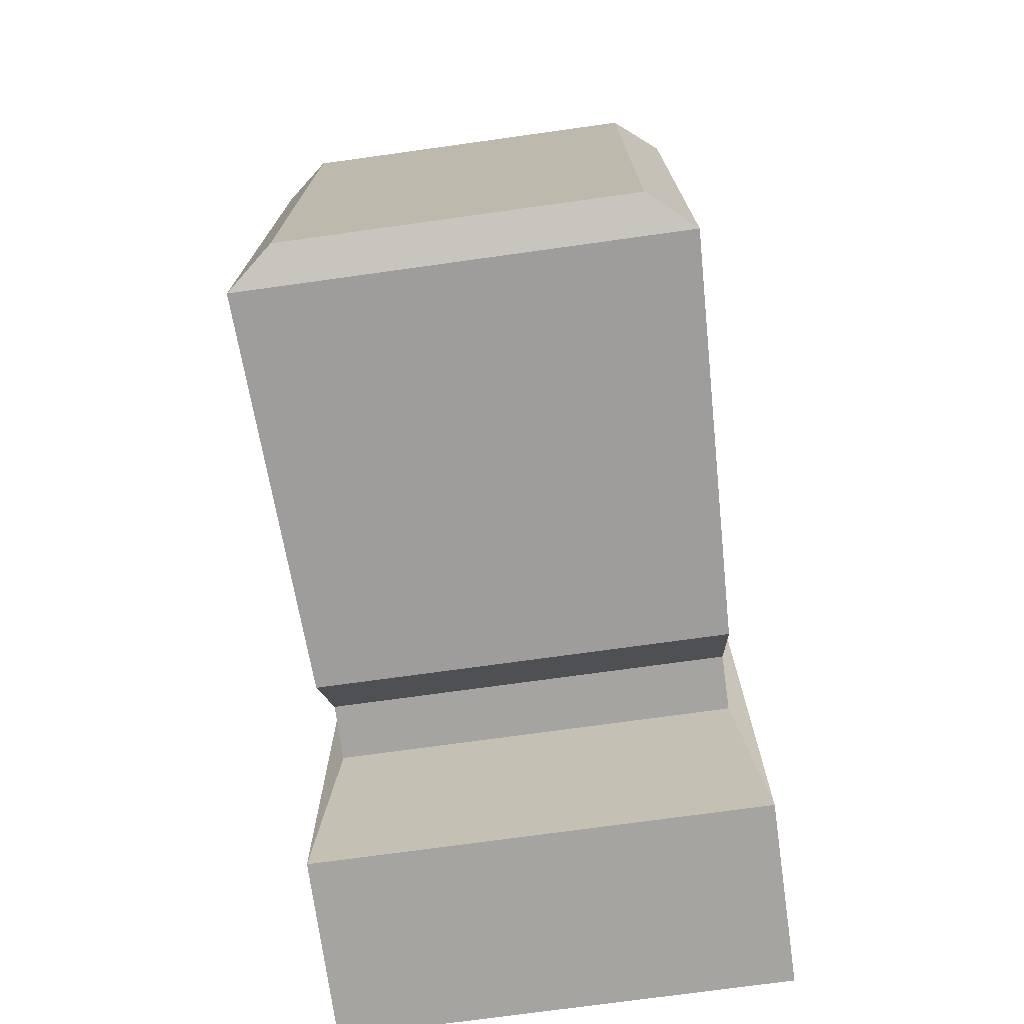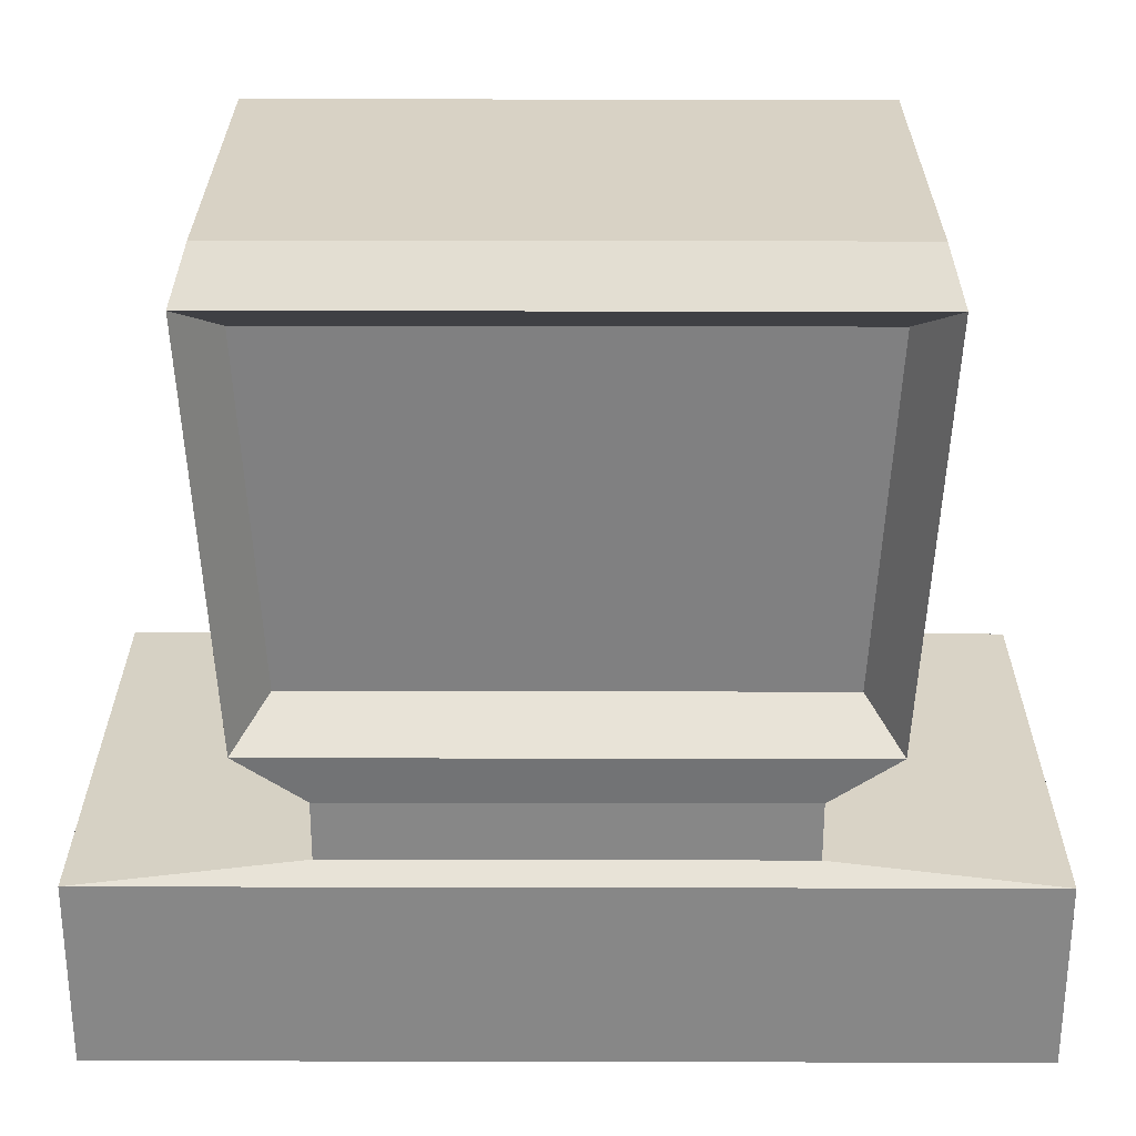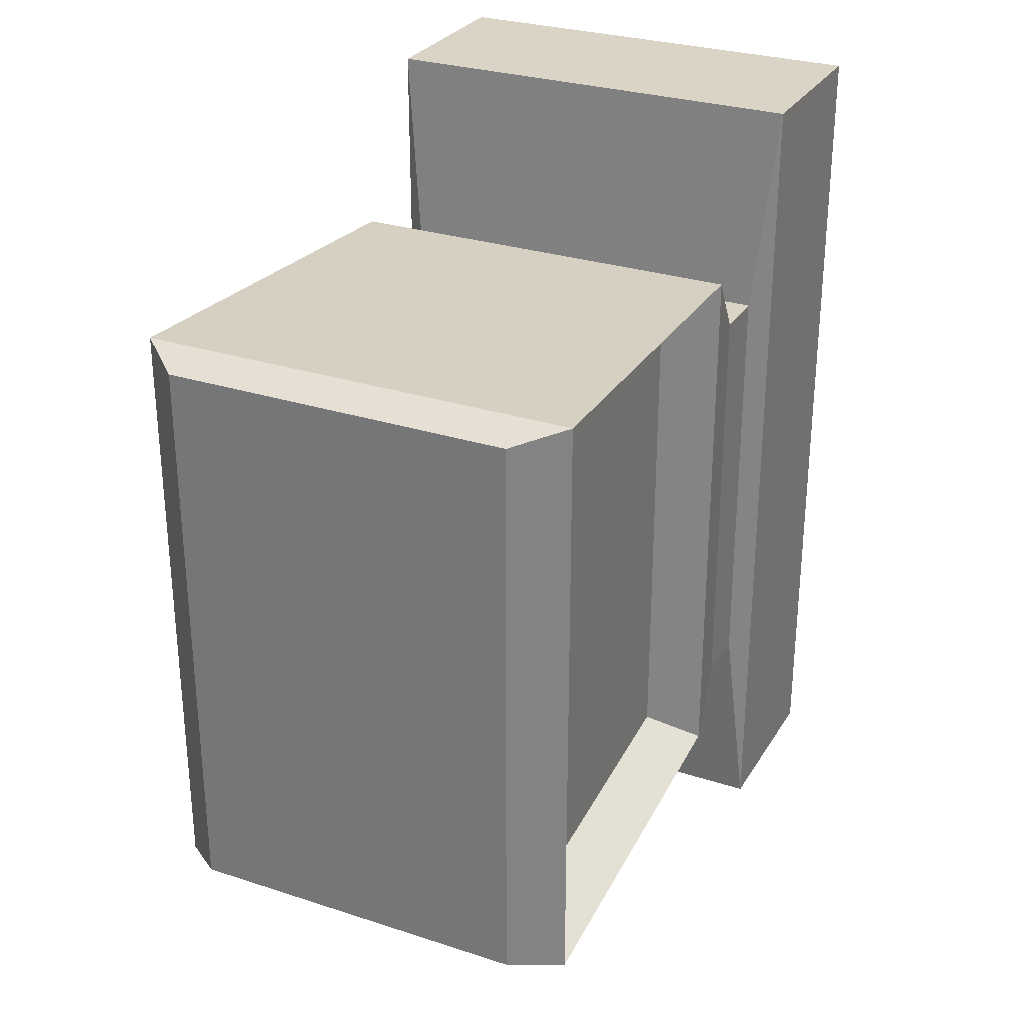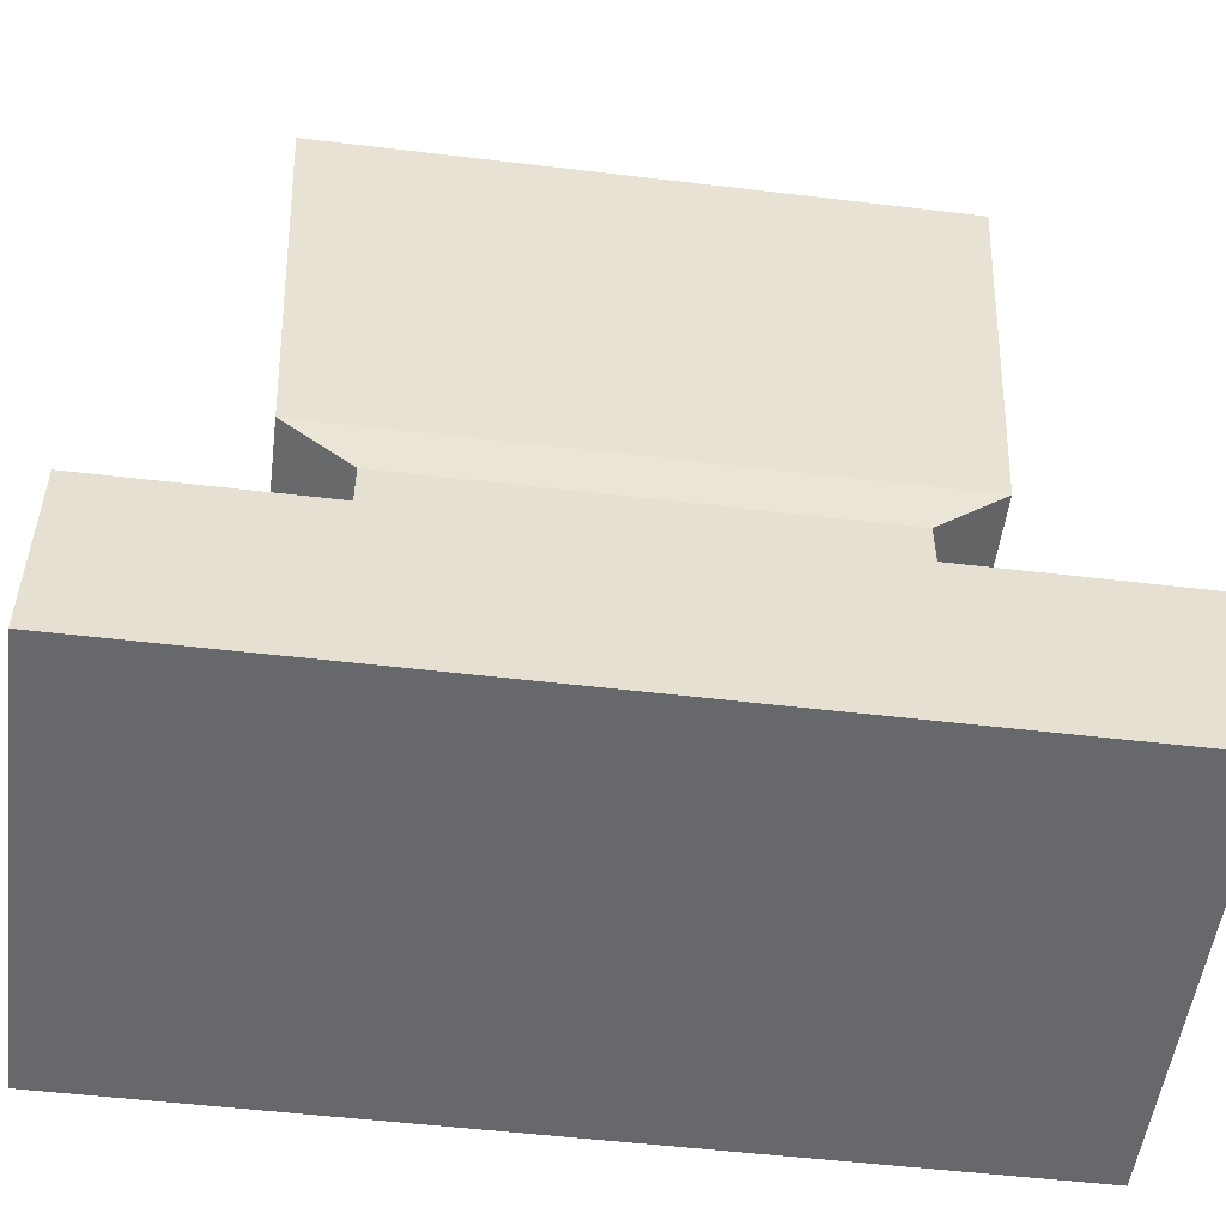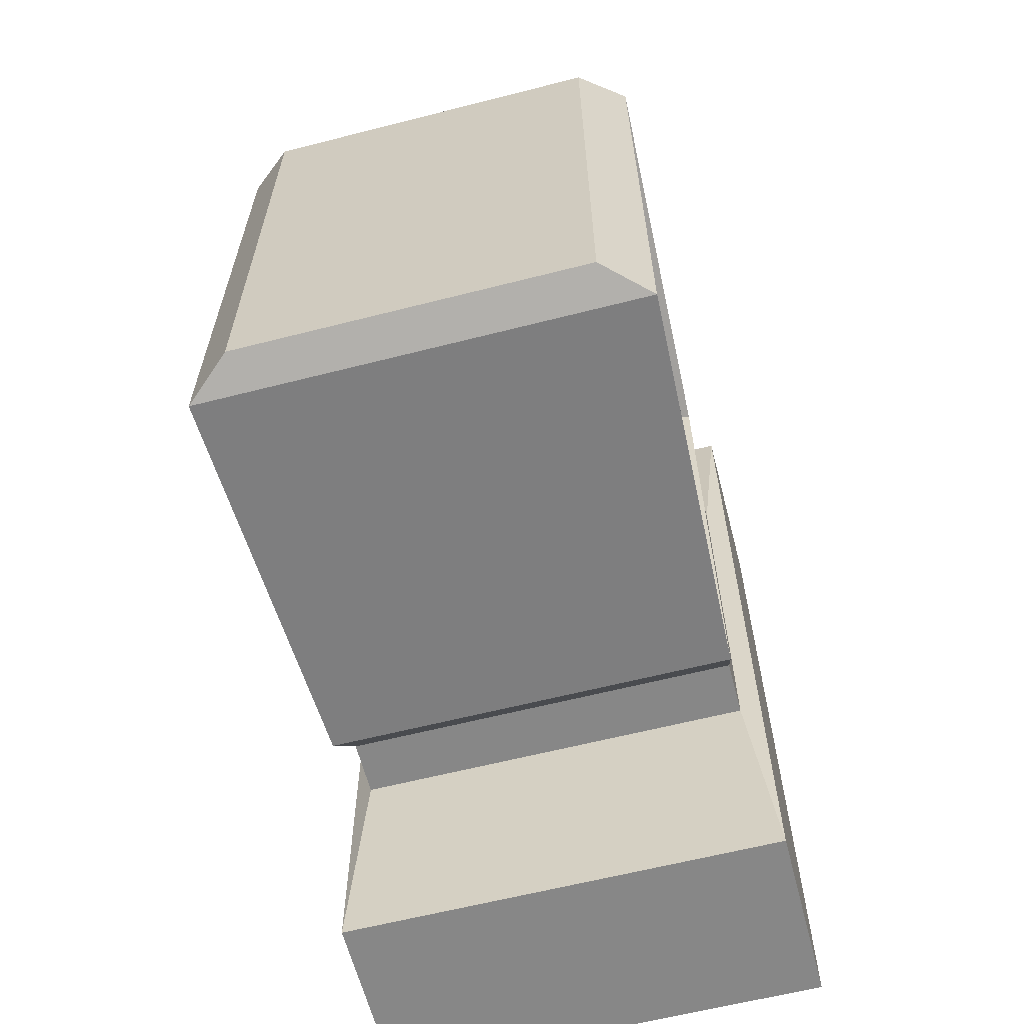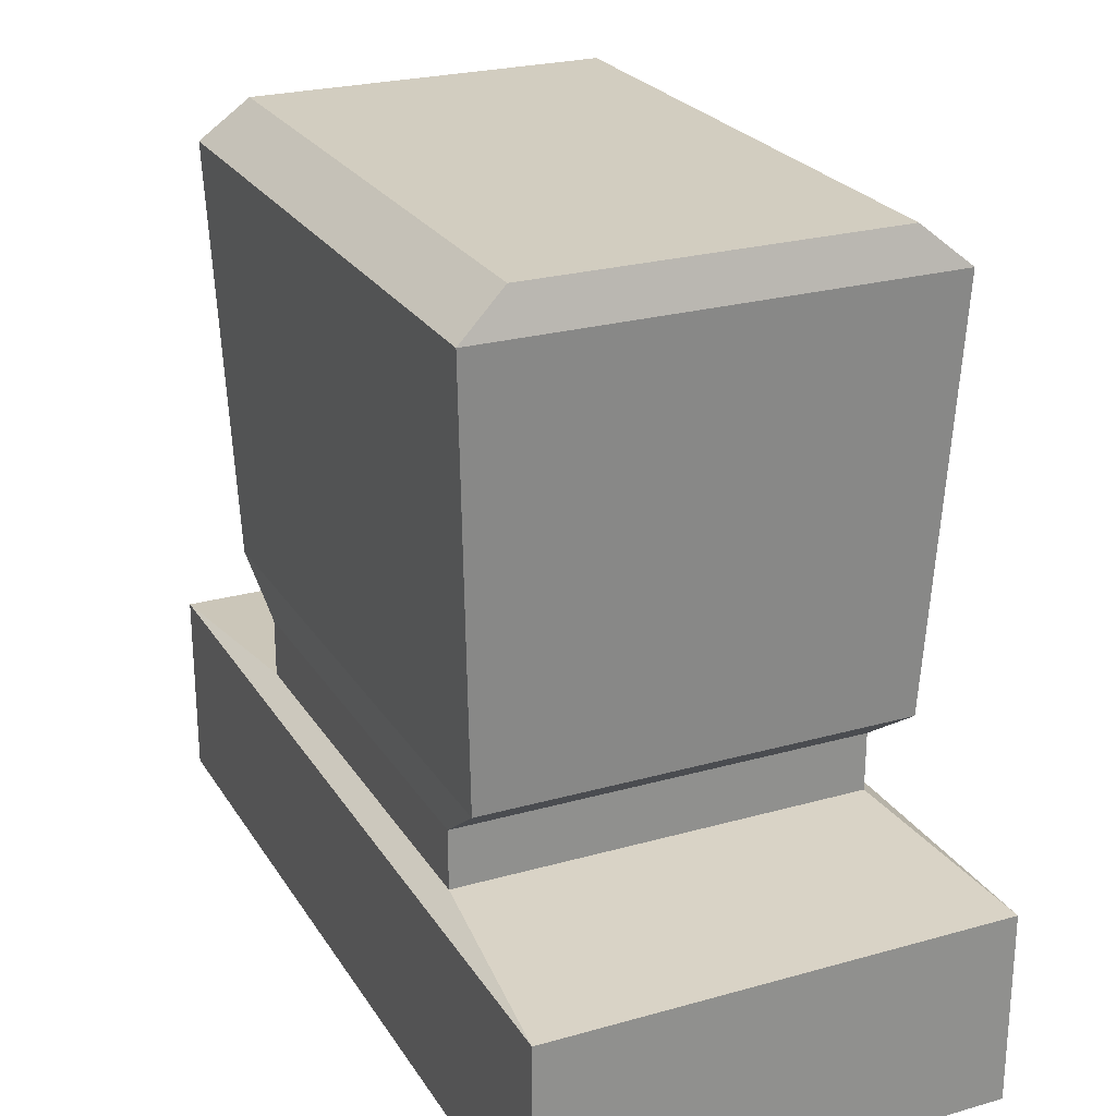
<metadata>
{"format":"obj","ext":"obj","renderer":"f3d","projection":"perspective","resolution":1024,"background":"white","views":[{"elev":-73.5,"azim":-172.1,"up":"+Z"},{"elev":27.7,"azim":-89.8,"up":"+Y"},{"elev":28.9,"azim":-154.2,"up":"+Z"},{"elev":-52.5,"azim":82.7,"up":"+Y"},{"elev":-62.3,"azim":-165.5,"up":"+Z"},{"elev":24.6,"azim":155.2,"up":"+Y"}]}
</metadata>
<code>
o Cube.005_Cube.009
v -0.4463 -0.1009 1.183
v -0.4463 0.3268 1.183
v -0.4463 -0.1009 -0.817
v -0.4463 0.3268 -0.817
v 0.5795 -0.1009 1.183
v 0.5795 0.3268 1.183
v 0.5795 -0.1009 -0.817
v 0.5795 0.3268 -0.817
v -0.3982 0.3595 0.686
v -0.3982 0.3595 -0.32
v 0.5314 0.3595 -0.32
v 0.5314 0.3595 0.686
v -0.3216 1.464 0.8014
v -0.3216 1.464 -0.4354
v 0.5795 1.544 -0.5199
v 0.5795 1.544 0.886
v -0.339 1.634 0.8569
v -0.339 1.634 -0.4908
v 0.4721 1.634 -0.4908
v 0.4721 1.634 0.8569
v 0.5314 0.4923 -0.32
v 0.5314 0.4923 0.686
v -0.3982 0.4923 0.686
v -0.3982 0.4923 -0.32
v 0.5441 0.6024 -0.4714
v -0.2922 0.6826 0.7611
v 0.5441 0.6024 0.8374
v -0.2922 0.6826 -0.3951
v -0.4463 1.544 0.886
v -0.4463 1.544 -0.5199
v -0.4109 0.6024 0.8374
v -0.4109 0.6024 -0.4714
f 1 2 4 3
f 3 4 8 7
f 7 8 6 5
f 5 6 2 1
f 3 7 5 1
f 2 6 12 9
f 27 25 15 16
f 8 4 10 11
f 6 8 11 12
f 4 2 9 10
f 16 15 19 20
f 28 26 13 14
f 31 27 16 29
f 25 32 30 15
f 19 18 17 20
f 30 29 17 18
f 29 16 20 17
f 15 30 18 19
f 11 10 24 21
f 9 12 22 23
f 10 9 23 24
f 12 11 21 22
f 21 24 32 25
f 23 22 27 31
f 24 23 31 32
f 22 21 25 27
f 14 13 29 30
f 13 26 31 29
f 28 14 30 32
f 26 28 32 31

</code>
